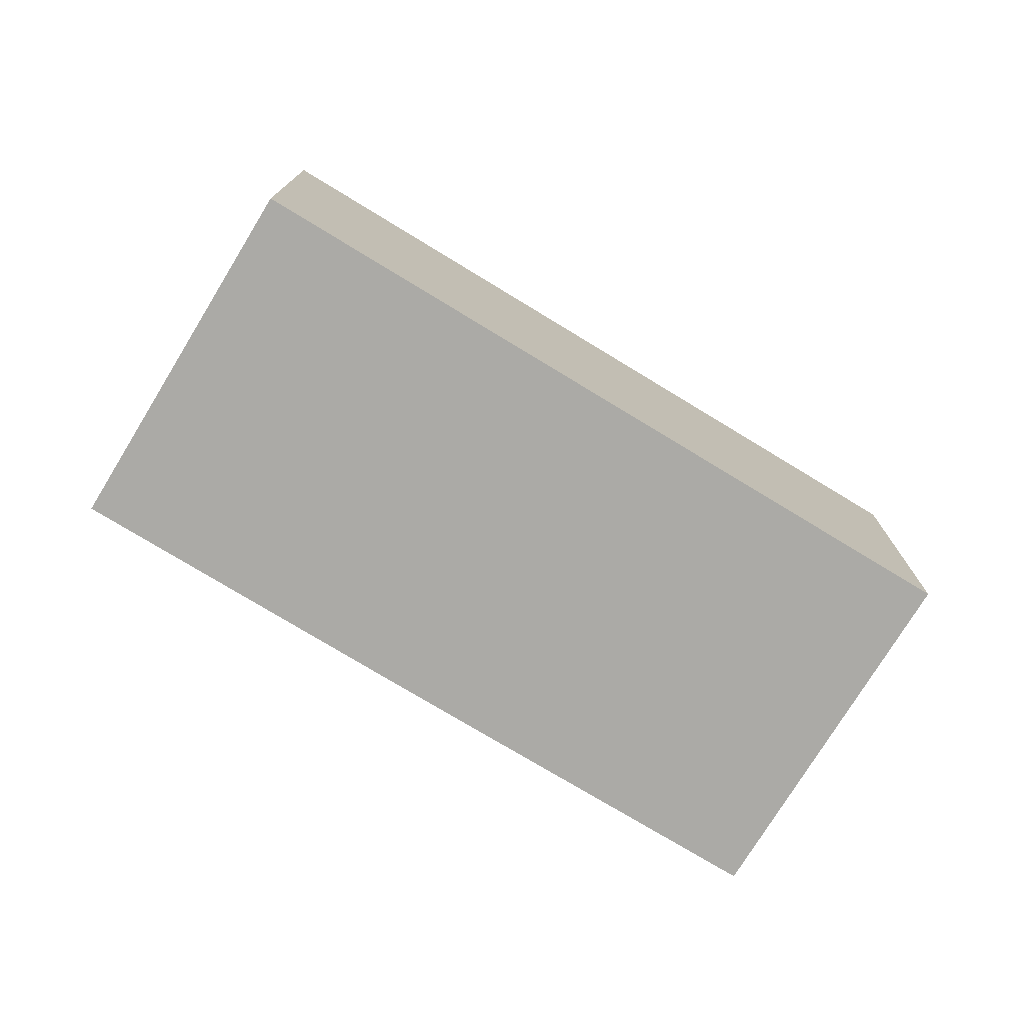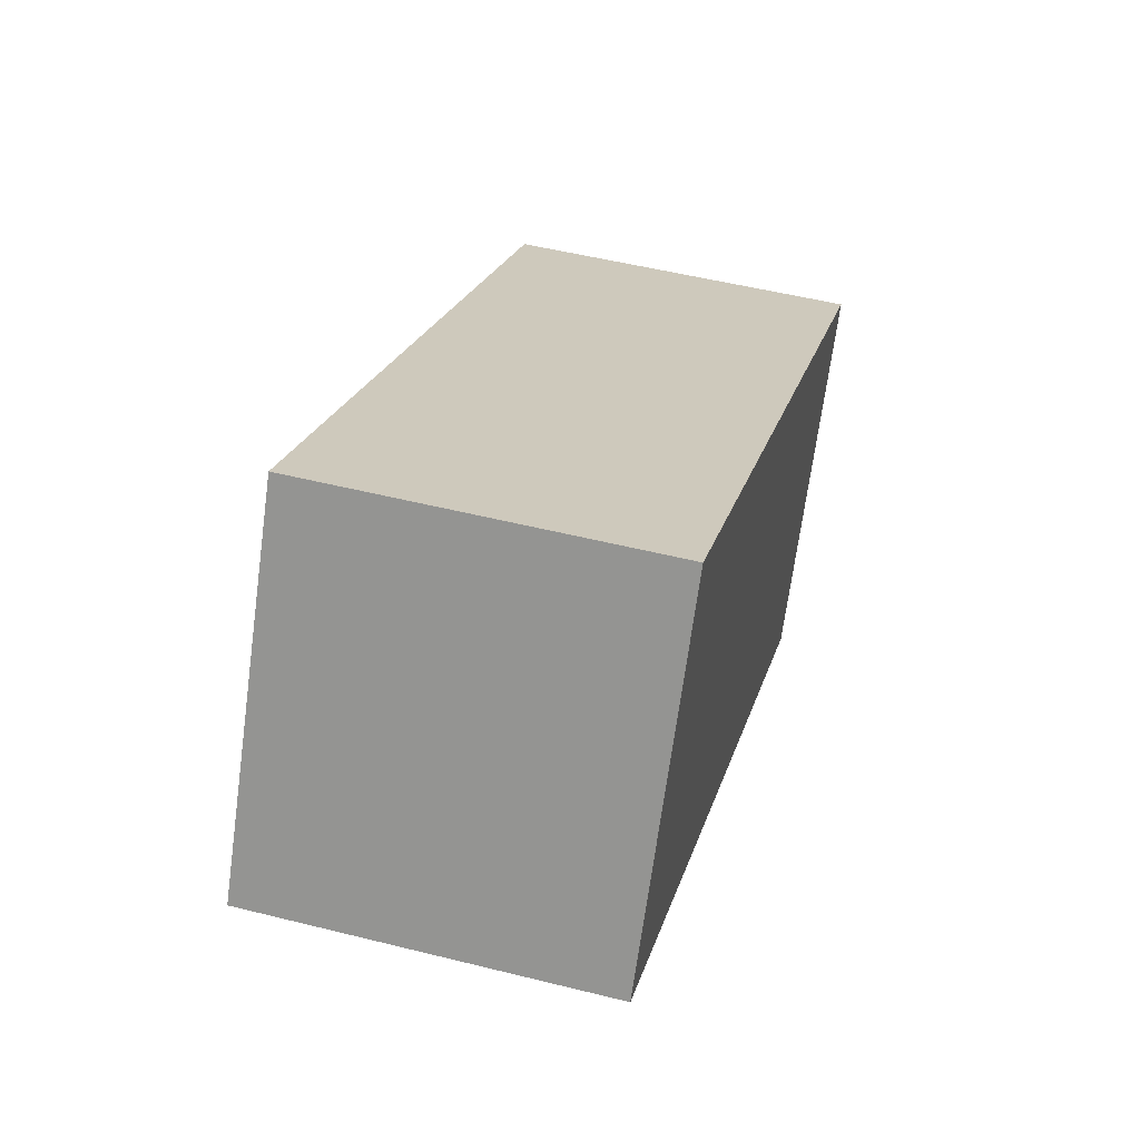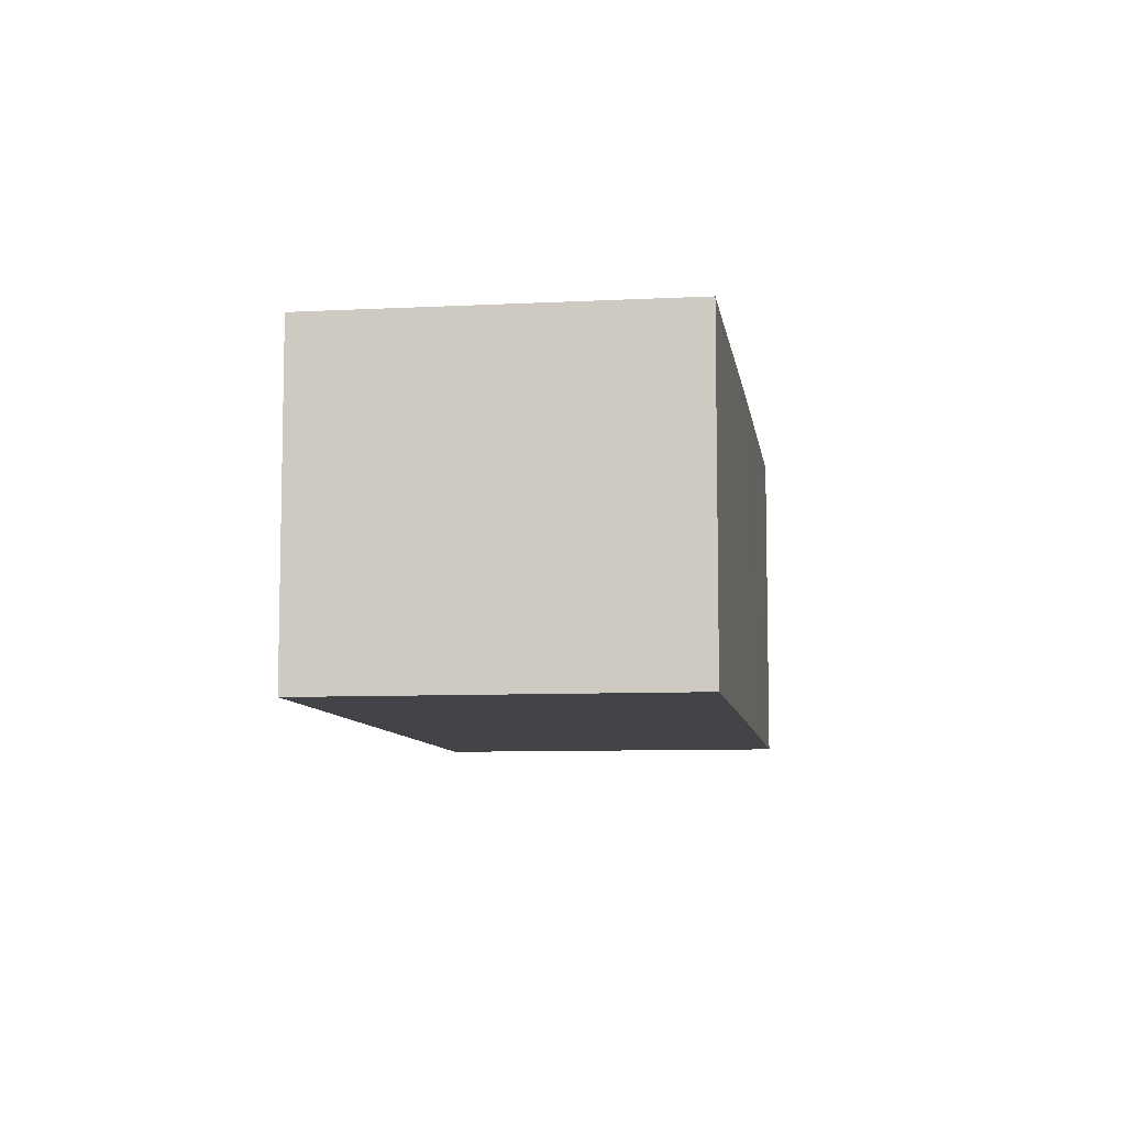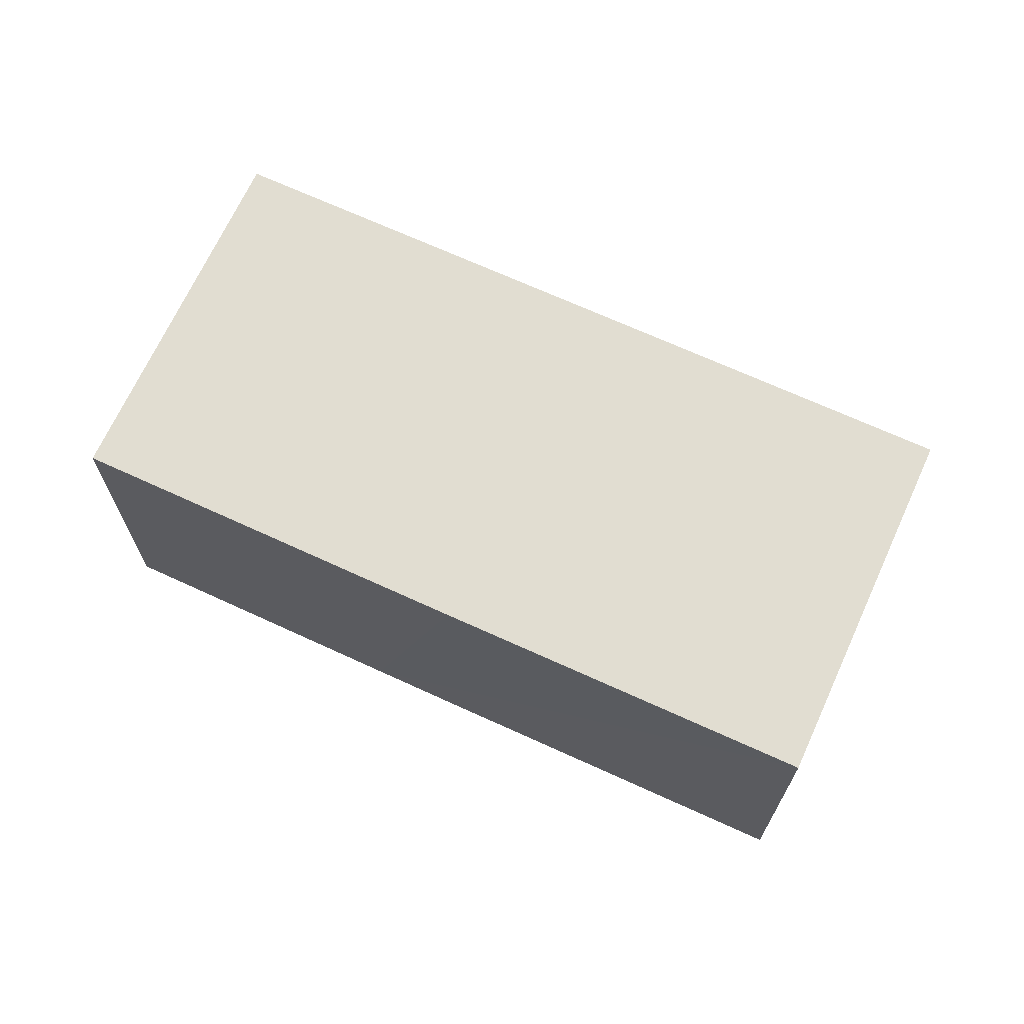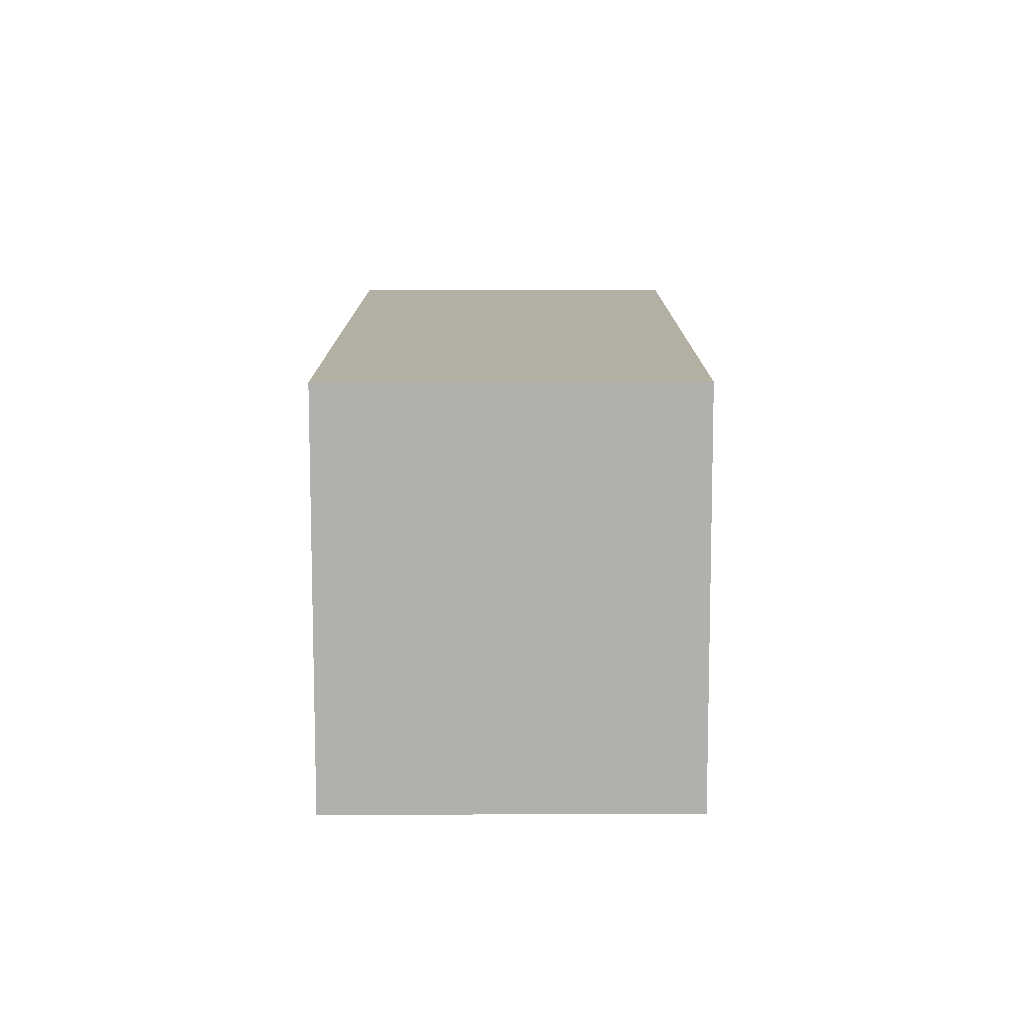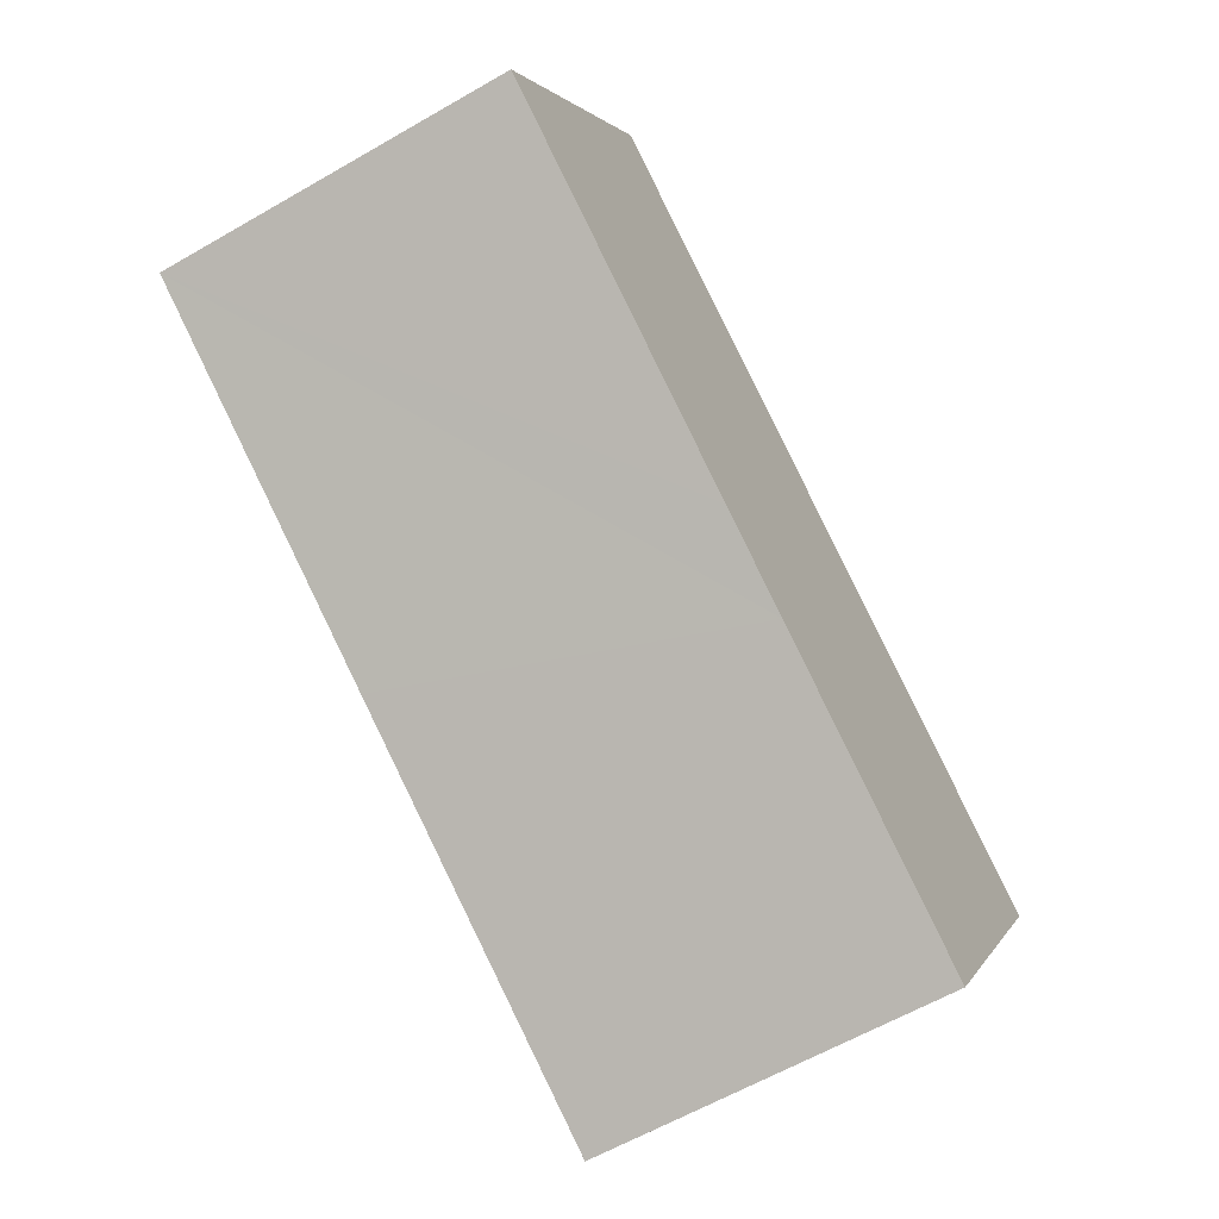
<metadata>
{"format":"obj","ext":"obj","renderer":"f3d","projection":"perspective","resolution":1024,"background":"white","views":[{"elev":-75.7,"azim":-0.9,"up":"+Y"},{"elev":51.4,"azim":-74.8,"up":"+Z"},{"elev":-8.2,"azim":128.6,"up":"+Y"},{"elev":68.8,"azim":-124.9,"up":"+Y"},{"elev":-19.3,"azim":90.1,"up":"+Z"},{"elev":-61.1,"azim":-59.5,"up":"+Z"}]}
</metadata>
<code>
v  6.84 12.07 11.6
v  11.83 12.07 -6.989
v  0 12.07 7.388e-16
v  31.43 12.07 -2.832
v  14.89 12.07 -8.778
v  24.59 12.07 -14.44
v  24.59 8.843e-16 -14.44
v  14.89 5.375e-16 -8.778
v  11.83 4.28e-16 -6.989
v  0 0 0
v  6.84 -7.1e-16 11.6
v  31.43 1.734e-16 -2.832
g defaultobject
f 1 2 3
f 2 1 4
f 2 4 5
f 5 4 6
f 7 5 6
f 5 7 8
f 5 8 2
f 2 8 3
f 3 8 9
f 3 9 10
f 10 1 3
f 1 10 11
f 11 4 1
f 4 11 12
f 12 6 4
f 6 12 7
f 9 11 10
f 11 9 12
f 12 9 8
f 12 8 7

</code>
